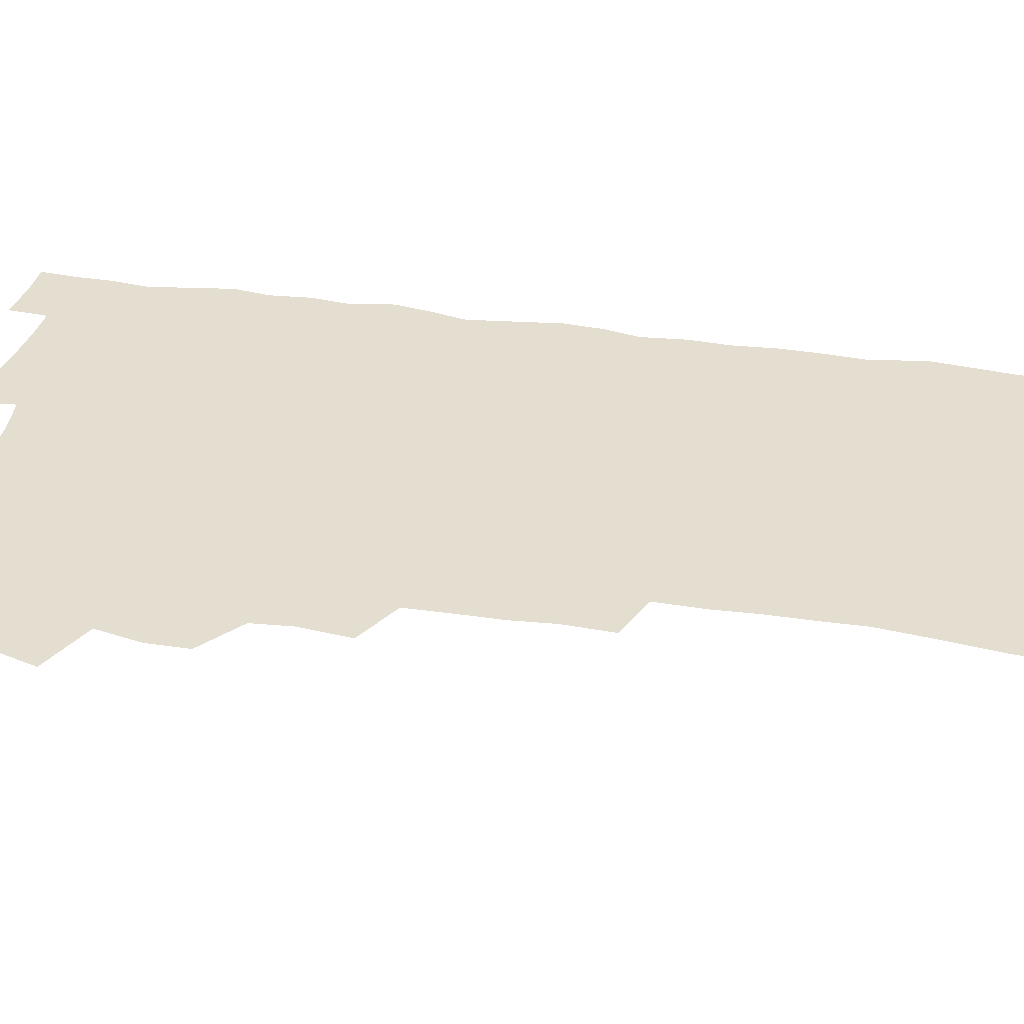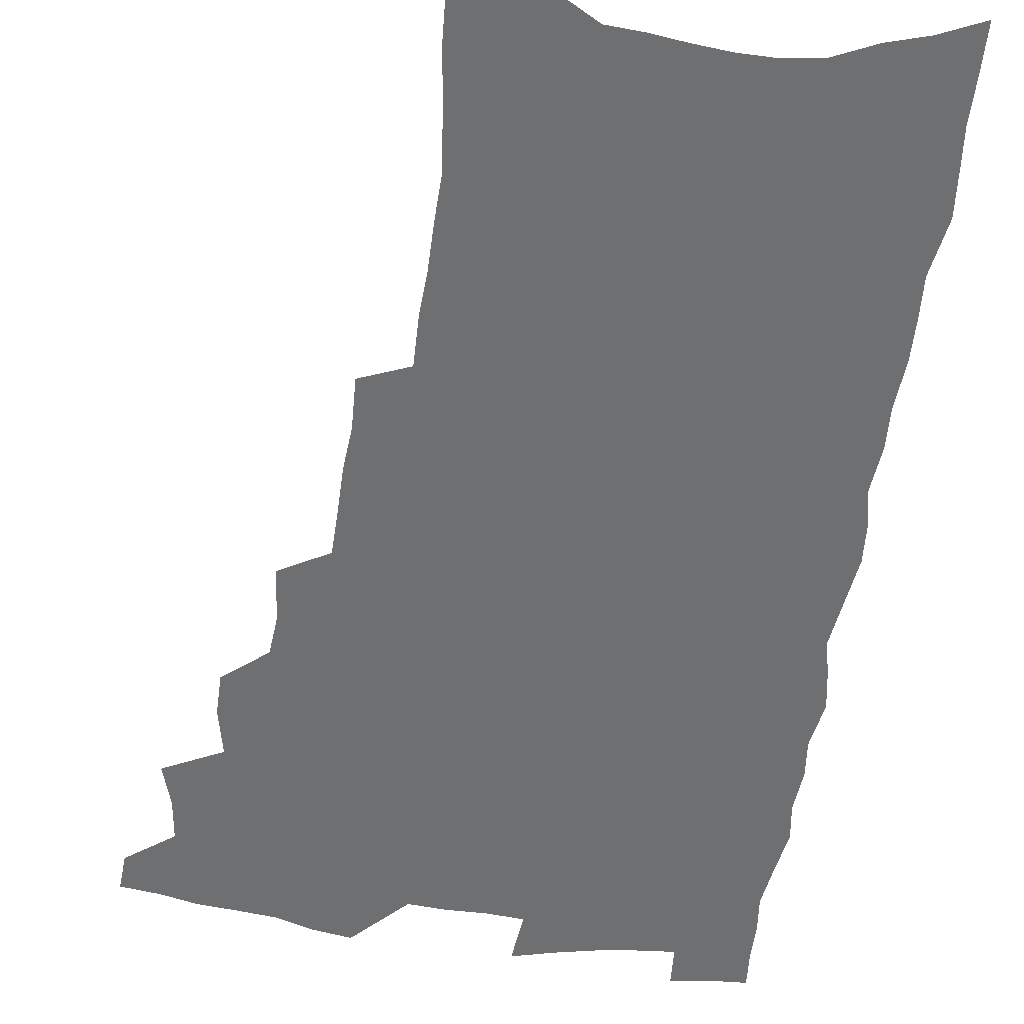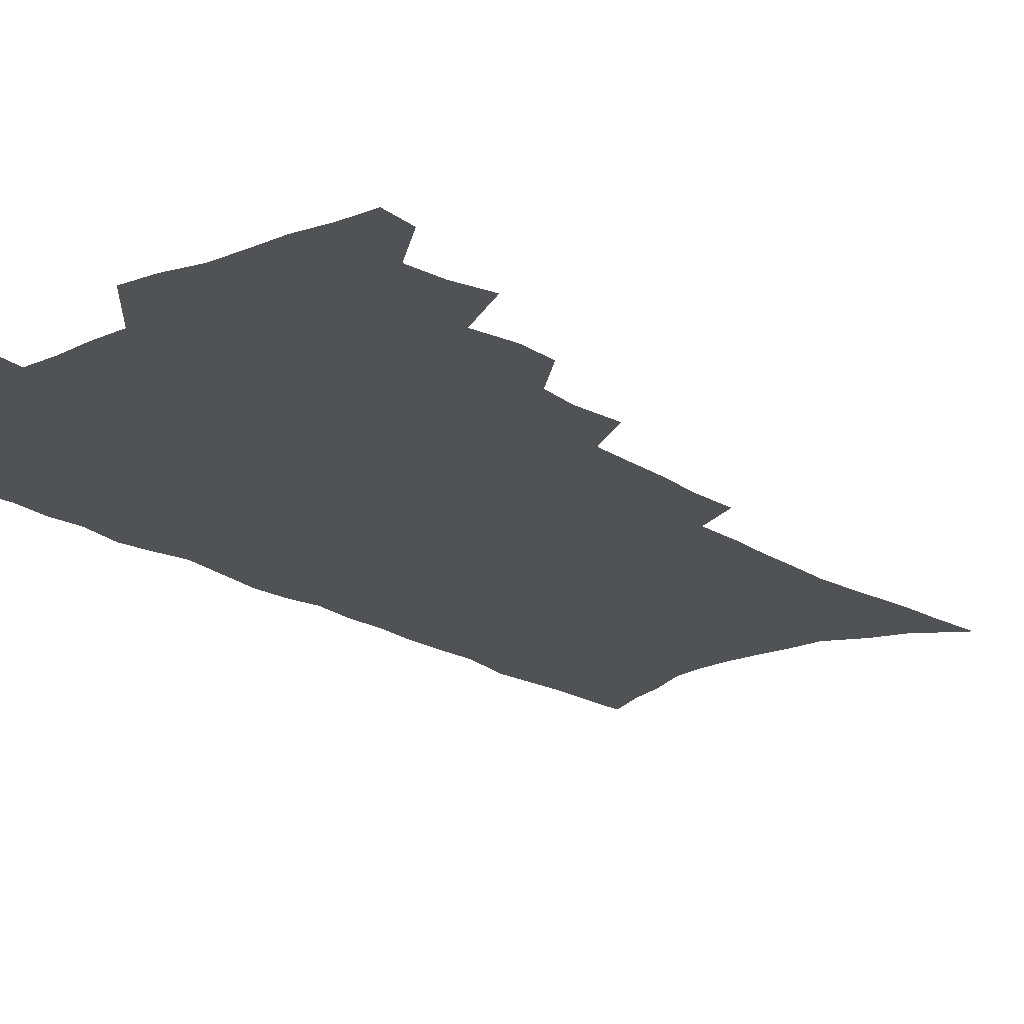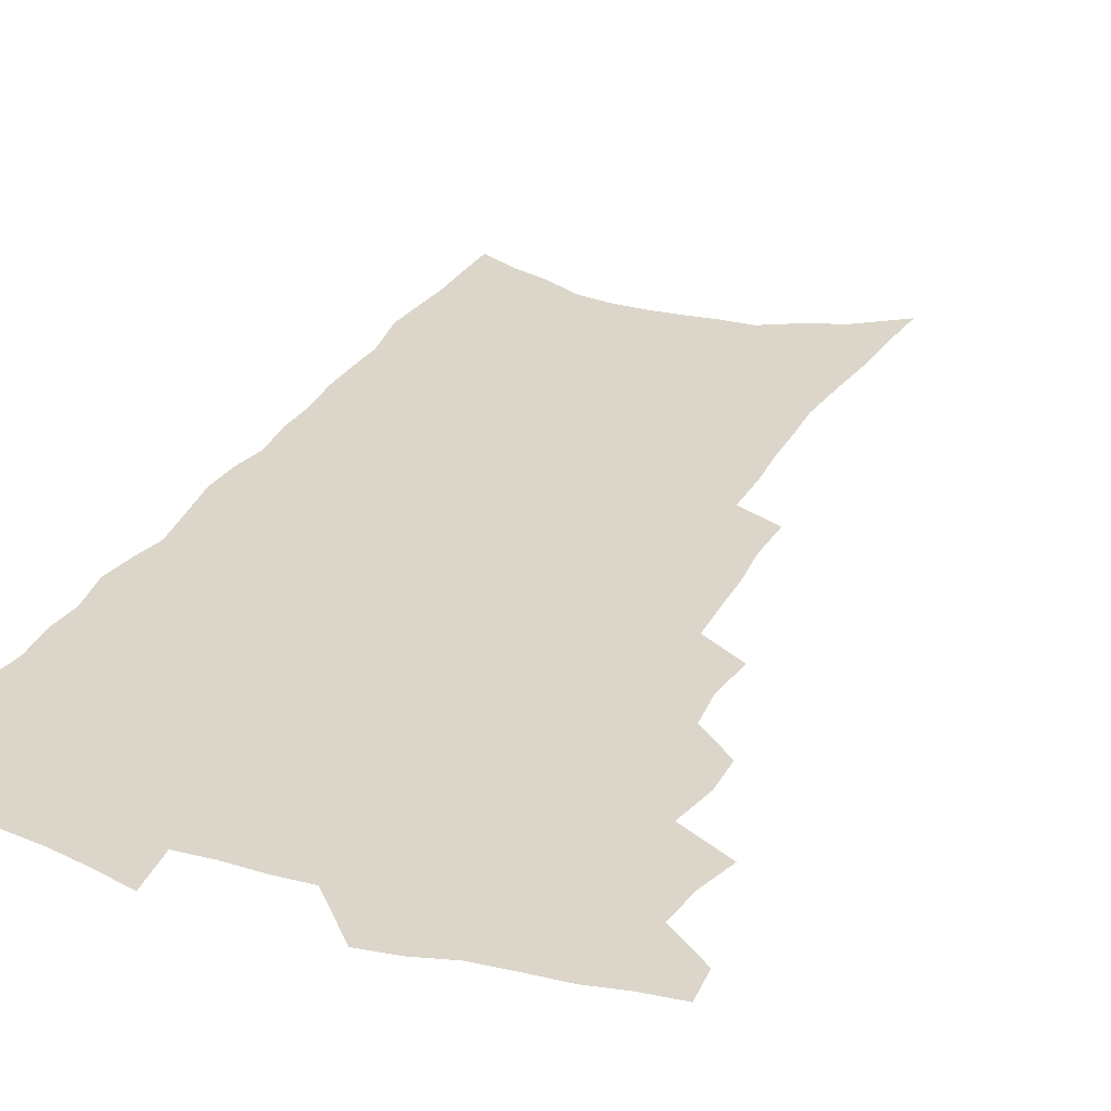
<metadata>
{"format":"obj","ext":"obj","renderer":"f3d","projection":"perspective","resolution":1024,"background":"white","views":[{"elev":35.9,"azim":-78.7,"up":"+Z"},{"elev":-54.6,"azim":-7.7,"up":"+Z"},{"elev":-21.1,"azim":-138.4,"up":"+Z"},{"elev":29.7,"azim":-155.9,"up":"+Z"}]}
</metadata>
<code>
v 485.1 530.2 0
v 484.3 544.2 0
v 495.5 486.5 0
v 500.2 501.9 0
v 502.2 517.4 0
v 501.3 531.4 0
v 498.7 546 0
v 512.9 443 0
v 512.9 458.4 0
v 516.6 475.9 0
v 519.8 491.3 0
v 517.1 504.4 0
v 518 518.7 0
v 516.3 532.6 0
v 512.4 549.2 0
v 527.7 395.7 0
v 529.8 414.9 0
v 528.6 429.9 0
v 532.3 448 0
v 532.4 463.1 0
v 532 477.5 0
v 532.9 492.1 0
v 533.1 506.3 0
v 532.5 519.9 0
v 530.9 533.5 0
v 527 550.4 0
v 546.2 316.9 0
v 547 335.6 0
v 545.7 351.4 0
v 545.7 368.6 0
v 545.4 385.5 0
v 545.2 402.2 0
v 545.6 418.8 0
v 548.8 437.1 0
v 547.2 450.3 0
v 548.4 465.6 0
v 548.9 480.1 0
v 547.3 493.5 0
v 547.5 507.4 0
v 546.5 521.2 0
v 544.5 535.4 0
v 541.3 552 0
v 556.2 158 0
v 558.2 178.4 0
v 559.4 197.9 0
v 562.3 220.3 0
v 564.5 241.2 0
v 564.1 257.8 0
v 564.2 274.9 0
v 563.3 291 0
v 563.7 309.8 0
v 563.8 327.6 0
v 562.8 343.2 0
v 562.4 359.5 0
v 561.9 375.4 0
v 561.7 391.5 0
v 562.4 408.2 0
v 562.5 423.9 0
v 562.4 438.6 0
v 564.3 454.5 0
v 563 467.5 0
v 563.4 481.6 0
v 564.2 495.2 0
v 562.2 508.9 0
v 560.5 523 0
v 558.5 537.9 0
v 555 556.2 0
v 575.8 172.3 0
v 574.2 187.6 0
v 578.6 213.6 0
v 579.6 232.7 0
v 580 250.5 0
v 580.1 267.7 0
v 578.9 282.7 0
v 577.6 297.8 0
v 579 317.9 0
v 578.6 334.3 0
v 578.2 349.7 0
v 578.1 365.8 0
v 576.8 380.1 0
v 577.5 396.9 0
v 576.5 410.8 0
v 577.6 427 0
v 577.1 440.9 0
v 577.6 455.5 0
v 577.6 469.3 0
v 577.8 483 0
v 577.1 496.3 0
v 577.2 509.5 0
v 575.4 523.4 0
v 573.2 538.7 0
v 569.2 558.5 0
v 589.3 177.3 0
v 592.5 202.3 0
v 594.1 223.5 0
v 593.5 239.1 0
v 594.8 259.2 0
v 593.7 273.5 0
v 592.6 288.2 0
v 592.8 306.4 0
v 592.1 321.6 0
v 591.1 336.1 0
v 592.7 355.4 0
v 591.8 369.2 0
v 591 383.9 0
v 591.1 399.4 0
v 591.4 414.4 0
v 591.7 429.4 0
v 591.1 442.7 0
v 591.3 456.8 0
v 592.1 471.2 0
v 591.7 483.9 0
v 591 497.1 0
v 590.5 510.5 0
v 589.1 524.7 0
v 588 538.9 0
v 604.7 186 0
v 606.1 207.1 0
v 606.6 226 0
v 606.8 243.5 0
v 606.8 260.3 0
v 606.1 275.4 0
v 605.8 292.3 0
v 605.5 308.7 0
v 605.3 325.7 0
v 605.7 343 0
v 605 355.2 0
v 604.8 371.7 0
v 604.6 387 0
v 605.1 403 0
v 604.6 415.7 0
v 604.9 430.5 0
v 604.7 444 0
v 604.6 457.6 0
v 604.8 471.1 0
v 604.9 484.3 0
v 605 497.5 0
v 604.3 510.9 0
v 602.9 525.4 0
v 602 539.9 0
v 617.8 186.8 0
v 619.3 211.6 0
v 619.5 229.7 0
v 619.3 245.5 0
v 619.3 262.9 0
v 618.8 278.1 0
v 618.2 293.4 0
v 618.2 311.5 0
v 618.2 329 0
v 617.9 344 0
v 617.6 357.3 0
v 617.5 373 0
v 617.4 387.7 0
v 617.5 402.8 0
v 617.3 415.5 0
v 617.8 431.5 0
v 617.6 444.5 0
v 617.9 458.6 0
v 618.1 471.8 0
v 618 484.5 0
v 618.1 497.7 0
v 618.1 510.8 0
v 618.1 524.1 0
v 616.5 539.7 0
v 631.2 188.5 0
v 631.8 211.3 0
v 631.8 230.4 0
v 631.8 247.4 0
v 631.6 264.3 0
v 631.3 279.6 0
v 631 296.6 0
v 630.7 312.4 0
v 630.6 328.7 0
v 630.4 343.8 0
v 630.2 358.5 0
v 630.1 373.2 0
v 630.1 388.9 0
v 630.1 402.6 0
v 630.2 416.8 0
v 630.4 431.8 0
v 630.5 444.8 0
v 630.7 458.5 0
v 630.9 471.6 0
v 631 484.6 0
v 631.3 497.8 0
v 631.4 510.8 0
v 631.5 523.8 0
v 630.4 540.8 0
v 628.6 559.8 0
v 644.5 189.7 0
v 644.4 212.6 0
v 644.2 230.4 0
v 644.3 245.7 0
v 643.9 263.9 0
v 643.8 280.3 0
v 643.5 296.3 0
v 643 313.7 0
v 642.9 328.8 0
v 642.9 342.9 0
v 642.9 357.6 0
v 642.7 373.8 0
v 642.7 388.4 0
v 642.8 402.6 0
v 643 416.7 0
v 643 431.3 0
v 643.3 444.6 0
v 643.5 458.3 0
v 643.9 471.4 0
v 644.3 485 0
v 644.6 497.8 0
v 644.7 510.5 0
v 644.9 524.1 0
v 645 539 0
v 644.3 555.8 0
v 657.7 189.7 0
v 657.2 210.7 0
v 656.9 228.1 0
v 656.6 245.1 0
v 658.4 257.5 0
v 656.5 278.4 0
v 656.2 294.8 0
v 655.8 311 0
v 655.4 327.7 0
v 655.4 342.8 0
v 655.4 357.5 0
v 655.3 372.6 0
v 655.5 387.2 0
v 655.8 401 0
v 655.8 415.7 0
v 656.3 429.4 0
v 656.3 443.6 0
v 657 456.7 0
v 657 470.8 0
v 657.2 484.1 0
v 657.4 497.4 0
v 658.1 510.5 0
v 658.5 523.9 0
v 659.2 537.3 0
v 659.4 552.6 0
v 671.2 187.9 0
v 670.6 207 0
v 669.6 227 0
v 670.5 241.2 0
v 670.4 257.6 0
v 668.5 279.3 0
v 669 293.3 0
v 668 311.2 0
v 667.8 326.6 0
v 668.1 341.1 0
v 668.5 355.3 0
v 667.9 371.4 0
v 668.6 385.1 0
v 668.9 399.3 0
v 670.2 412.4 0
v 670 427 0
v 669.5 442.1 0
v 670.2 455.6 0
v 670.4 469.5 0
v 670 483.9 0
v 670.7 496.7 0
v 671.4 509.8 0
v 672.2 523.3 0
v 672.9 536.9 0
v 673.8 550.7 0
v 686.3 180.9 0
v 685 201.4 0
v 682.8 223.4 0
v 683.8 238.6 0
v 683.1 256.6 0
v 683.4 272.6 0
v 682.1 290.6 0
v 682.4 305.6 0
v 680.5 323.8 0
v 682.3 336.8 0
v 682.2 352 0
v 683.1 366.2 0
v 682.4 381.9 0
v 682.9 396.2 0
v 683.7 410.1 0
v 683.2 425.4 0
v 684.2 438.8 0
v 684 453.6 0
v 684.3 467.6 0
v 684 481.9 0
v 684.8 495.3 0
v 685 509 0
v 685.8 522.4 0
v 686.6 535.7 0
v 687.6 549.6 0
v 688.5 564.5 0
v 700.6 176.5 0
v 699.7 195.9 0
v 700 213.2 0
v 699.7 230.8 0
v 697.6 250.6 0
v 698.1 266.6 0
v 697.8 283.1 0
v 697 300 0
v 697.7 315.2 0
v 697.5 330.7 0
v 697.8 345.9 0
v 699.4 359.7 0
v 698.9 375.6 0
v 698.2 391.4 0
v 698.4 406.3 0
v 697.9 421.7 0
v 697.7 436.5 0
v 699.9 449.8 0
v 699.7 464.5 0
v 697.7 480.2 0
v 699.6 493.2 0
v 699.6 507.4 0
v 699.4 521.6 0
v 699.9 534.7 0
v 701.5 548.7 0
v 702.6 562.4 0
v 716.1 169.5 0
v 716.6 186.6 0
v 716.8 203.9 0
v 718.2 219.4 0
v 719.6 235.3 0
v 716.2 256.2 0
v 717.1 271.6 0
v 717.5 287.5 0
v 716.2 305 0
v 716.9 320.1 0
v 715.3 337.5 0
v 718 350.8 0
v 719 365.7 0
v 716.7 383.3 0
v 714.5 400.9 0
v 717.4 414.2 0
v 719.7 428.1 0
v 716.9 445.2 0
v 718.2 459.1 0
v 716.9 474.7 0
v 718.8 488.4 0
v 716.2 504.5 0
v 714 520.5 0
v 715.5 534.1 0
v 715.5 547.9 0
v 716.5 561.7 0
f 5 6 1
f 1 6 2
f 6 7 2
f 10 11 3
f 3 11 4
f 11 12 4
f 4 12 5
f 12 13 5
f 5 13 6
f 13 14 6
f 6 14 7
f 14 15 7
f 18 19 8
f 8 19 9
f 19 20 9
f 9 20 10
f 20 21 10
f 10 21 11
f 21 22 11
f 11 22 12
f 22 23 12
f 12 23 13
f 23 24 13
f 13 24 14
f 24 25 14
f 14 25 15
f 25 26 15
f 31 32 16
f 16 32 17
f 32 33 17
f 17 33 18
f 33 34 18
f 18 34 19
f 34 35 19
f 19 35 20
f 35 36 20
f 20 36 21
f 36 37 21
f 21 37 22
f 37 38 22
f 22 38 23
f 38 39 23
f 23 39 24
f 39 40 24
f 24 40 25
f 40 41 25
f 25 41 26
f 41 42 26
f 51 52 27
f 27 52 28
f 52 53 28
f 28 53 29
f 53 54 29
f 29 54 30
f 54 55 30
f 30 55 31
f 55 56 31
f 31 56 32
f 56 57 32
f 32 57 33
f 57 58 33
f 33 58 34
f 58 59 34
f 34 59 35
f 59 60 35
f 35 60 36
f 60 61 36
f 36 61 37
f 61 62 37
f 37 62 38
f 62 63 38
f 38 63 39
f 63 64 39
f 39 64 40
f 64 65 40
f 40 65 41
f 65 66 41
f 41 66 42
f 66 67 42
f 43 68 44
f 68 69 44
f 44 69 45
f 69 70 45
f 45 70 46
f 70 71 46
f 46 71 47
f 71 72 47
f 47 72 48
f 72 73 48
f 48 73 49
f 73 74 49
f 49 74 50
f 74 75 50
f 50 75 51
f 75 76 51
f 51 76 52
f 76 77 52
f 52 77 53
f 77 78 53
f 53 78 54
f 78 79 54
f 54 79 55
f 79 80 55
f 55 80 56
f 80 81 56
f 56 81 57
f 81 82 57
f 57 82 58
f 82 83 58
f 58 83 59
f 83 84 59
f 59 84 60
f 84 85 60
f 60 85 61
f 85 86 61
f 61 86 62
f 86 87 62
f 62 87 63
f 87 88 63
f 63 88 64
f 88 89 64
f 64 89 65
f 89 90 65
f 65 90 66
f 90 91 66
f 66 91 67
f 91 92 67
f 68 93 69
f 93 94 69
f 69 94 70
f 94 95 70
f 70 95 71
f 95 96 71
f 71 96 72
f 96 97 72
f 72 97 73
f 97 98 73
f 73 98 74
f 98 99 74
f 74 99 75
f 99 100 75
f 75 100 76
f 100 101 76
f 76 101 77
f 101 102 77
f 77 102 78
f 102 103 78
f 78 103 79
f 103 104 79
f 79 104 80
f 104 105 80
f 80 105 81
f 105 106 81
f 81 106 82
f 106 107 82
f 82 107 83
f 107 108 83
f 83 108 84
f 108 109 84
f 84 109 85
f 109 110 85
f 85 110 86
f 110 111 86
f 86 111 87
f 111 112 87
f 87 112 88
f 112 113 88
f 88 113 89
f 113 114 89
f 89 114 90
f 114 115 90
f 90 115 91
f 115 116 91
f 91 116 92
f 93 117 94
f 117 118 94
f 94 118 95
f 118 119 95
f 95 119 96
f 119 120 96
f 96 120 97
f 120 121 97
f 97 121 98
f 121 122 98
f 98 122 99
f 122 123 99
f 99 123 100
f 123 124 100
f 100 124 101
f 124 125 101
f 101 125 102
f 125 126 102
f 102 126 103
f 126 127 103
f 103 127 104
f 127 128 104
f 104 128 105
f 128 129 105
f 105 129 106
f 129 130 106
f 106 130 107
f 130 131 107
f 107 131 108
f 131 132 108
f 108 132 109
f 132 133 109
f 109 133 110
f 133 134 110
f 110 134 111
f 134 135 111
f 111 135 112
f 135 136 112
f 112 136 113
f 136 137 113
f 113 137 114
f 137 138 114
f 114 138 115
f 138 139 115
f 115 139 116
f 139 140 116
f 117 141 118
f 141 142 118
f 118 142 119
f 142 143 119
f 119 143 120
f 143 144 120
f 120 144 121
f 144 145 121
f 121 145 122
f 145 146 122
f 122 146 123
f 146 147 123
f 123 147 124
f 147 148 124
f 124 148 125
f 148 149 125
f 125 149 126
f 149 150 126
f 126 150 127
f 150 151 127
f 127 151 128
f 151 152 128
f 128 152 129
f 152 153 129
f 129 153 130
f 153 154 130
f 130 154 131
f 154 155 131
f 131 155 132
f 155 156 132
f 132 156 133
f 156 157 133
f 133 157 134
f 157 158 134
f 134 158 135
f 158 159 135
f 135 159 136
f 159 160 136
f 136 160 137
f 160 161 137
f 137 161 138
f 161 162 138
f 138 162 139
f 162 163 139
f 139 163 140
f 163 164 140
f 141 165 142
f 165 166 142
f 142 166 143
f 166 167 143
f 143 167 144
f 167 168 144
f 144 168 145
f 168 169 145
f 145 169 146
f 169 170 146
f 146 170 147
f 170 171 147
f 147 171 148
f 171 172 148
f 148 172 149
f 172 173 149
f 149 173 150
f 173 174 150
f 150 174 151
f 174 175 151
f 151 175 152
f 175 176 152
f 152 176 153
f 176 177 153
f 153 177 154
f 177 178 154
f 154 178 155
f 178 179 155
f 155 179 156
f 179 180 156
f 156 180 157
f 180 181 157
f 157 181 158
f 181 182 158
f 158 182 159
f 182 183 159
f 159 183 160
f 183 184 160
f 160 184 161
f 184 185 161
f 161 185 162
f 185 186 162
f 162 186 163
f 186 187 163
f 163 187 164
f 187 188 164
f 165 190 166
f 190 191 166
f 166 191 167
f 191 192 167
f 167 192 168
f 192 193 168
f 168 193 169
f 193 194 169
f 169 194 170
f 194 195 170
f 170 195 171
f 195 196 171
f 171 196 172
f 196 197 172
f 172 197 173
f 197 198 173
f 173 198 174
f 198 199 174
f 174 199 175
f 199 200 175
f 175 200 176
f 200 201 176
f 176 201 177
f 201 202 177
f 177 202 178
f 202 203 178
f 178 203 179
f 203 204 179
f 179 204 180
f 204 205 180
f 180 205 181
f 205 206 181
f 181 206 182
f 206 207 182
f 182 207 183
f 207 208 183
f 183 208 184
f 208 209 184
f 184 209 185
f 209 210 185
f 185 210 186
f 210 211 186
f 186 211 187
f 211 212 187
f 187 212 188
f 212 213 188
f 188 213 189
f 213 214 189
f 190 215 191
f 215 216 191
f 191 216 192
f 216 217 192
f 192 217 193
f 217 218 193
f 193 218 194
f 218 219 194
f 194 219 195
f 219 220 195
f 195 220 196
f 220 221 196
f 196 221 197
f 221 222 197
f 197 222 198
f 222 223 198
f 198 223 199
f 223 224 199
f 199 224 200
f 224 225 200
f 200 225 201
f 225 226 201
f 201 226 202
f 226 227 202
f 202 227 203
f 227 228 203
f 203 228 204
f 228 229 204
f 204 229 205
f 229 230 205
f 205 230 206
f 230 231 206
f 206 231 207
f 231 232 207
f 207 232 208
f 232 233 208
f 208 233 209
f 233 234 209
f 209 234 210
f 234 235 210
f 210 235 211
f 235 236 211
f 211 236 212
f 236 237 212
f 212 237 213
f 237 238 213
f 213 238 214
f 238 239 214
f 215 240 216
f 240 241 216
f 216 241 217
f 241 242 217
f 217 242 218
f 242 243 218
f 218 243 219
f 243 244 219
f 219 244 220
f 244 245 220
f 220 245 221
f 245 246 221
f 221 246 222
f 246 247 222
f 222 247 223
f 247 248 223
f 223 248 224
f 248 249 224
f 224 249 225
f 249 250 225
f 225 250 226
f 250 251 226
f 226 251 227
f 251 252 227
f 227 252 228
f 252 253 228
f 228 253 229
f 253 254 229
f 229 254 230
f 254 255 230
f 230 255 231
f 255 256 231
f 231 256 232
f 256 257 232
f 232 257 233
f 257 258 233
f 233 258 234
f 258 259 234
f 234 259 235
f 259 260 235
f 235 260 236
f 260 261 236
f 236 261 237
f 261 262 237
f 237 262 238
f 262 263 238
f 238 263 239
f 263 264 239
f 240 265 241
f 265 266 241
f 241 266 242
f 266 267 242
f 242 267 243
f 267 268 243
f 243 268 244
f 268 269 244
f 244 269 245
f 269 270 245
f 245 270 246
f 270 271 246
f 246 271 247
f 271 272 247
f 247 272 248
f 272 273 248
f 248 273 249
f 273 274 249
f 249 274 250
f 274 275 250
f 250 275 251
f 275 276 251
f 251 276 252
f 276 277 252
f 252 277 253
f 277 278 253
f 253 278 254
f 278 279 254
f 254 279 255
f 279 280 255
f 255 280 256
f 280 281 256
f 256 281 257
f 281 282 257
f 257 282 258
f 282 283 258
f 258 283 259
f 283 284 259
f 259 284 260
f 284 285 260
f 260 285 261
f 285 286 261
f 261 286 262
f 286 287 262
f 262 287 263
f 287 288 263
f 263 288 264
f 288 289 264
f 265 291 266
f 291 292 266
f 266 292 267
f 292 293 267
f 267 293 268
f 293 294 268
f 268 294 269
f 294 295 269
f 269 295 270
f 295 296 270
f 270 296 271
f 296 297 271
f 271 297 272
f 297 298 272
f 272 298 273
f 298 299 273
f 273 299 274
f 299 300 274
f 274 300 275
f 300 301 275
f 275 301 276
f 301 302 276
f 276 302 277
f 302 303 277
f 277 303 278
f 303 304 278
f 278 304 279
f 304 305 279
f 279 305 280
f 305 306 280
f 280 306 281
f 306 307 281
f 281 307 282
f 307 308 282
f 282 308 283
f 308 309 283
f 283 309 284
f 309 310 284
f 284 310 285
f 310 311 285
f 285 311 286
f 311 312 286
f 286 312 287
f 312 313 287
f 287 313 288
f 313 314 288
f 288 314 289
f 314 315 289
f 289 315 290
f 315 316 290
f 291 317 292
f 317 318 292
f 292 318 293
f 318 319 293
f 293 319 294
f 319 320 294
f 294 320 295
f 320 321 295
f 295 321 296
f 321 322 296
f 296 322 297
f 322 323 297
f 297 323 298
f 323 324 298
f 298 324 299
f 324 325 299
f 299 325 300
f 325 326 300
f 300 326 301
f 326 327 301
f 301 327 302
f 327 328 302
f 302 328 303
f 328 329 303
f 303 329 304
f 329 330 304
f 304 330 305
f 330 331 305
f 305 331 306
f 331 332 306
f 306 332 307
f 332 333 307
f 307 333 308
f 333 334 308
f 308 334 309
f 334 335 309
f 309 335 310
f 335 336 310
f 310 336 311
f 336 337 311
f 311 337 312
f 337 338 312
f 312 338 313
f 338 339 313
f 313 339 314
f 339 340 314
f 314 340 315
f 340 341 315
f 315 341 316
f 341 342 316

</code>
